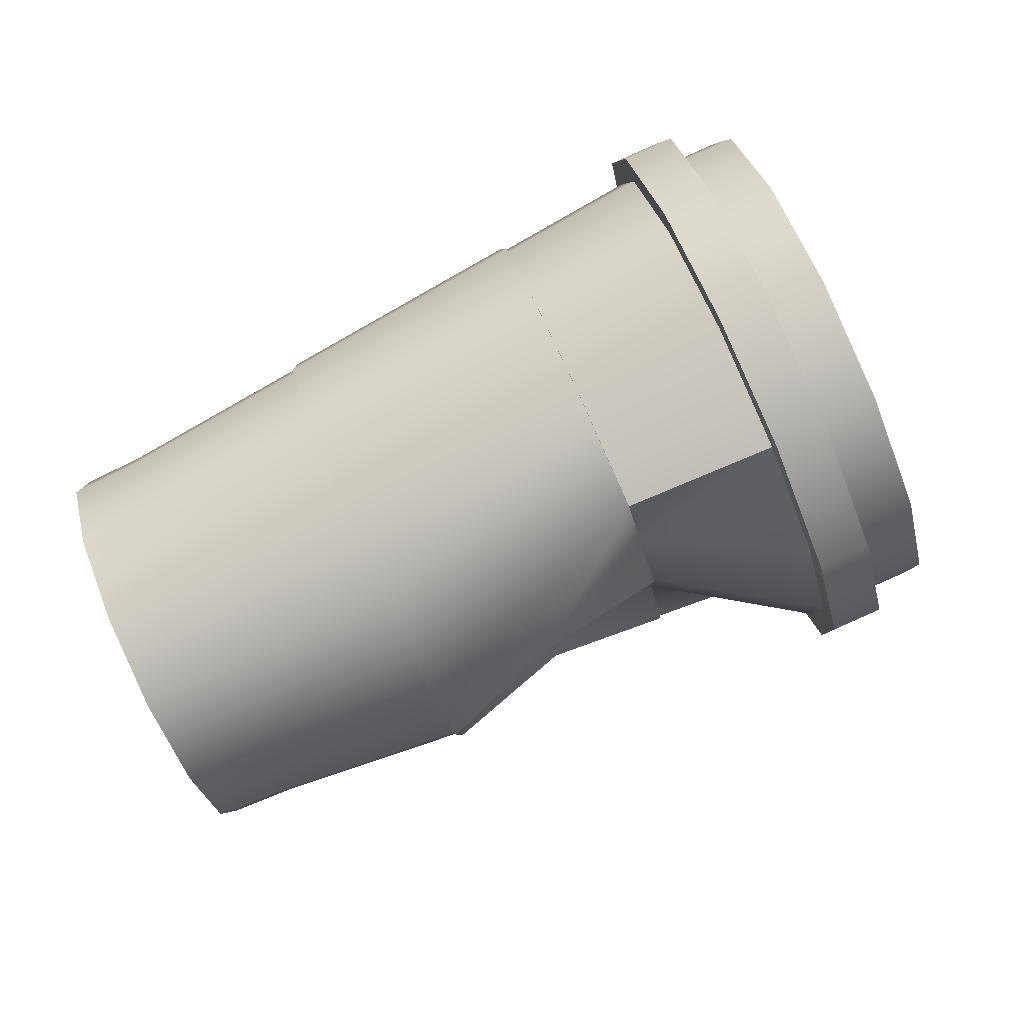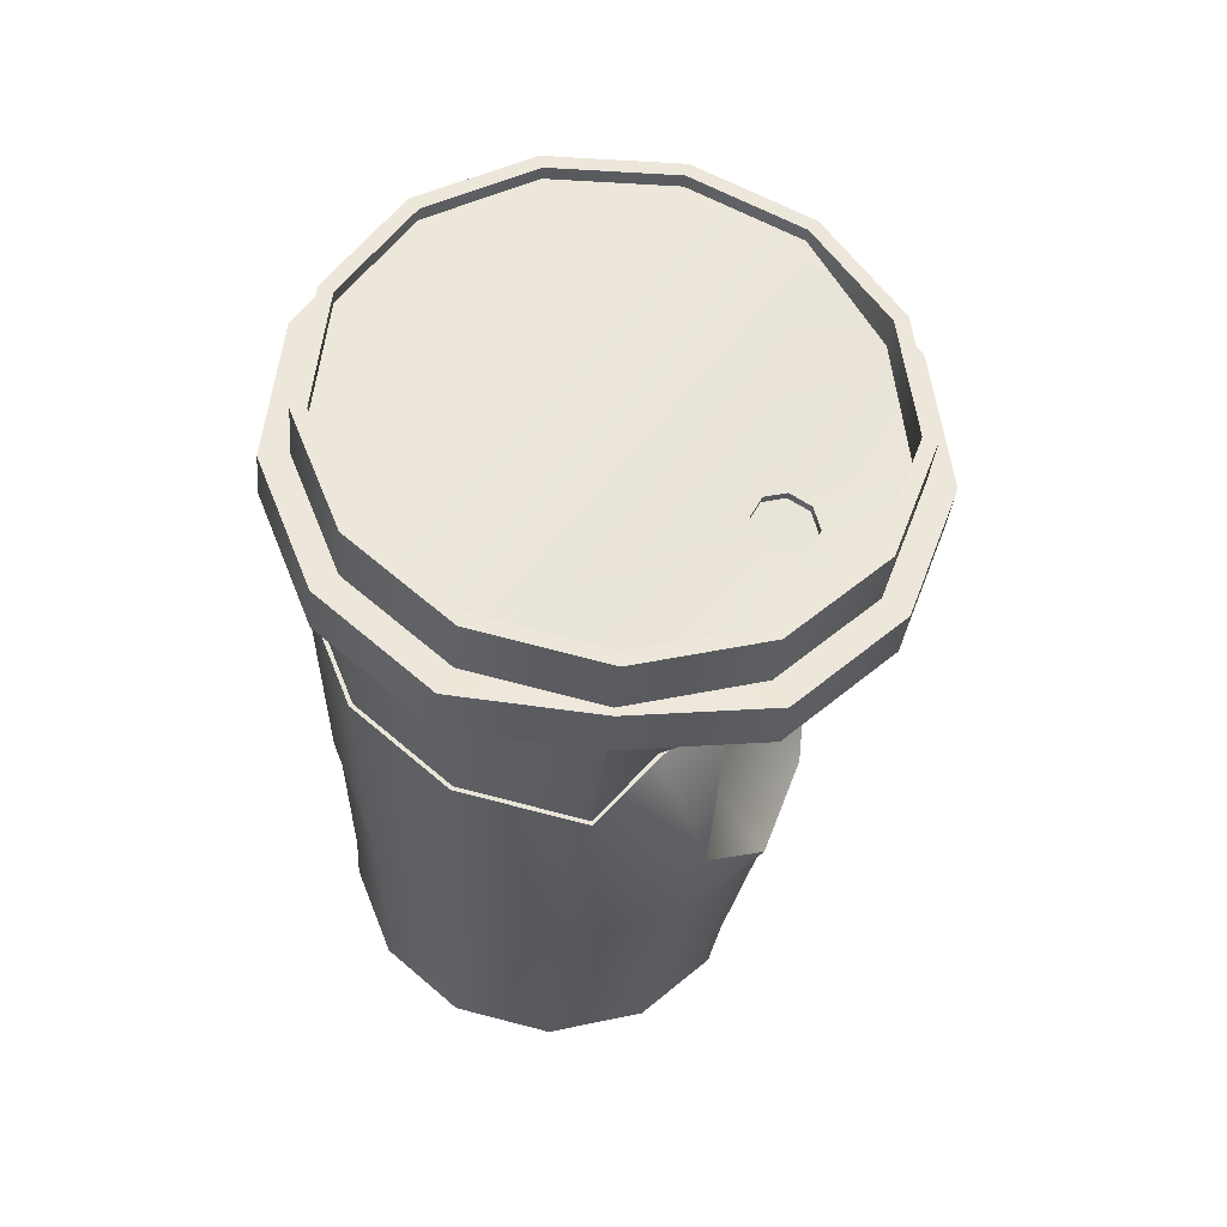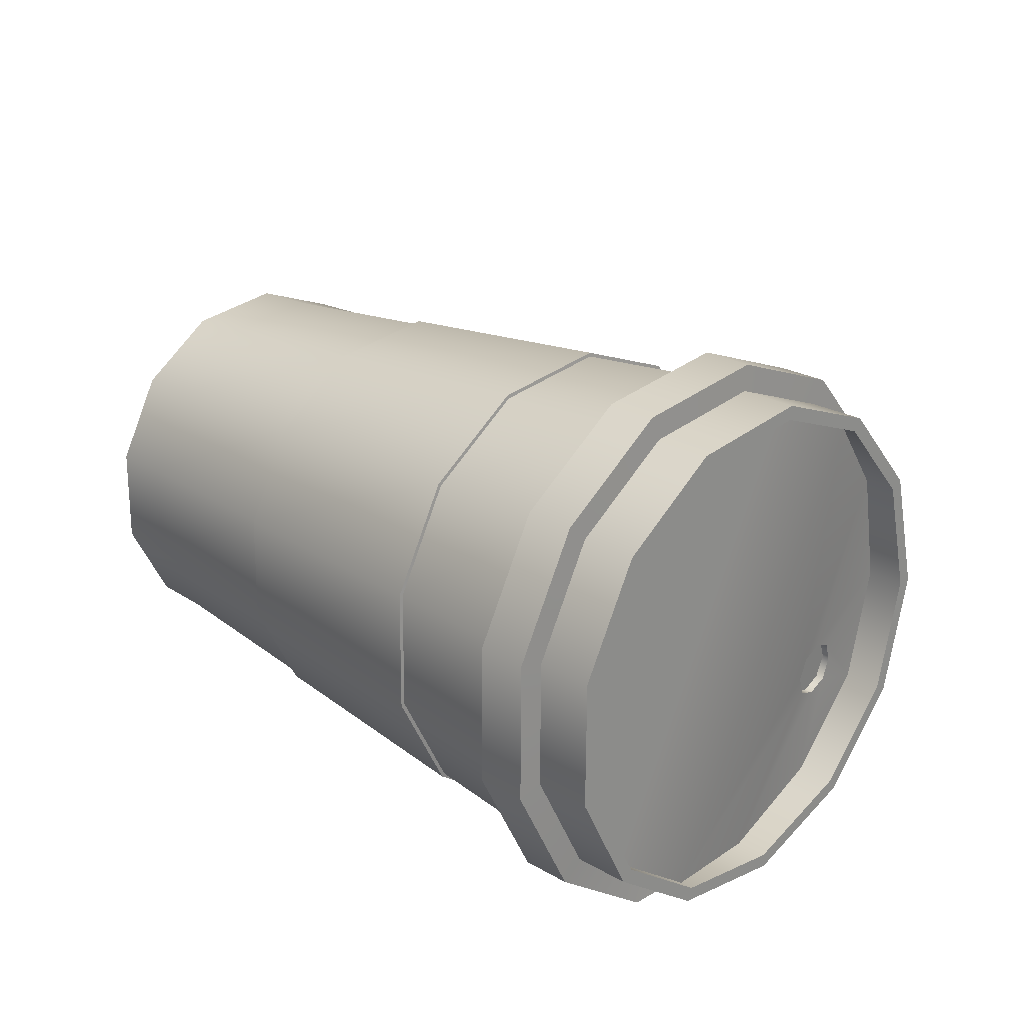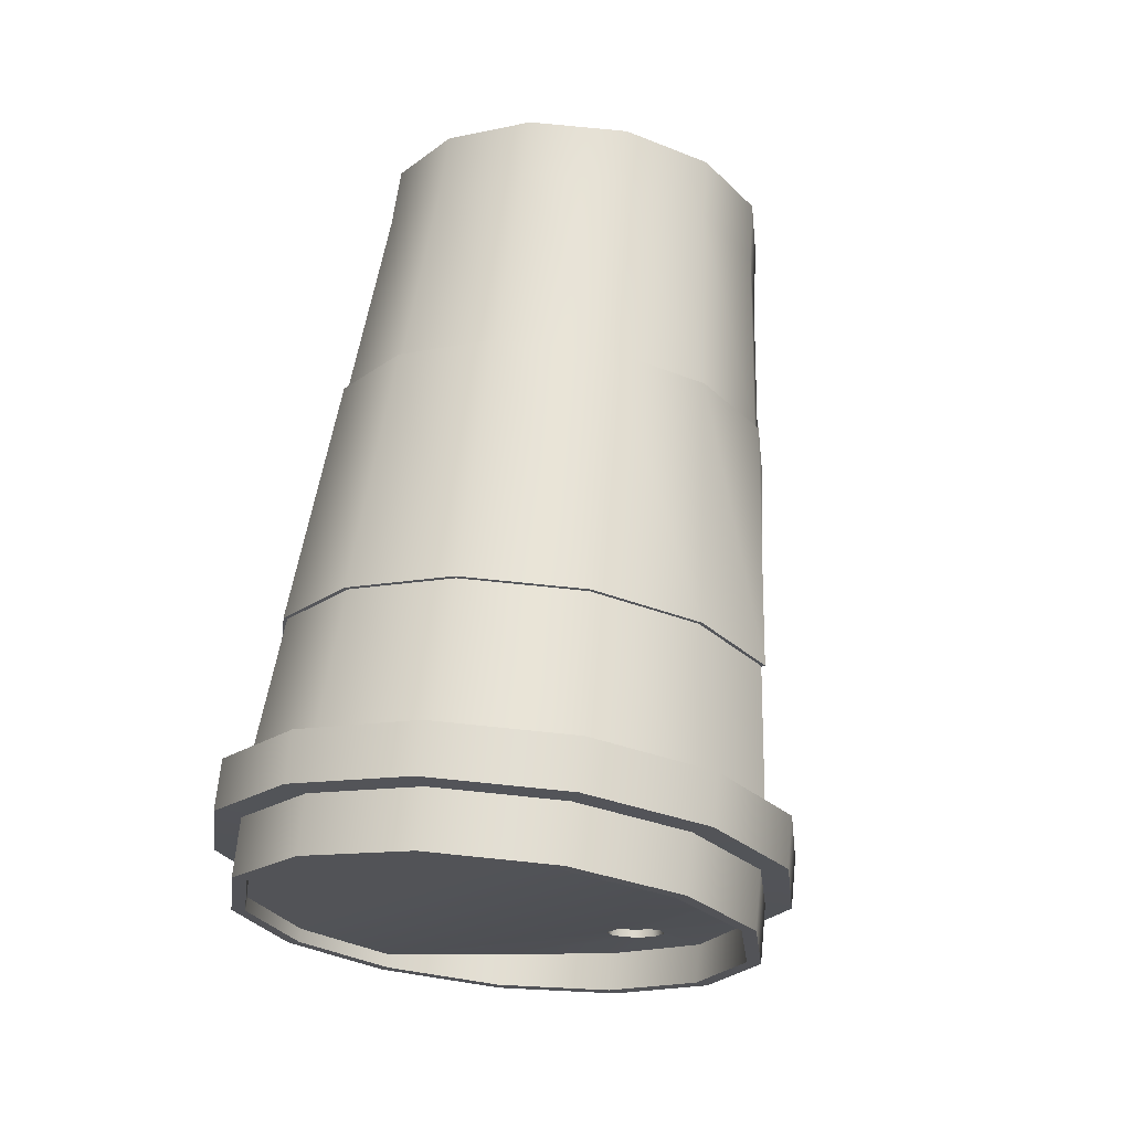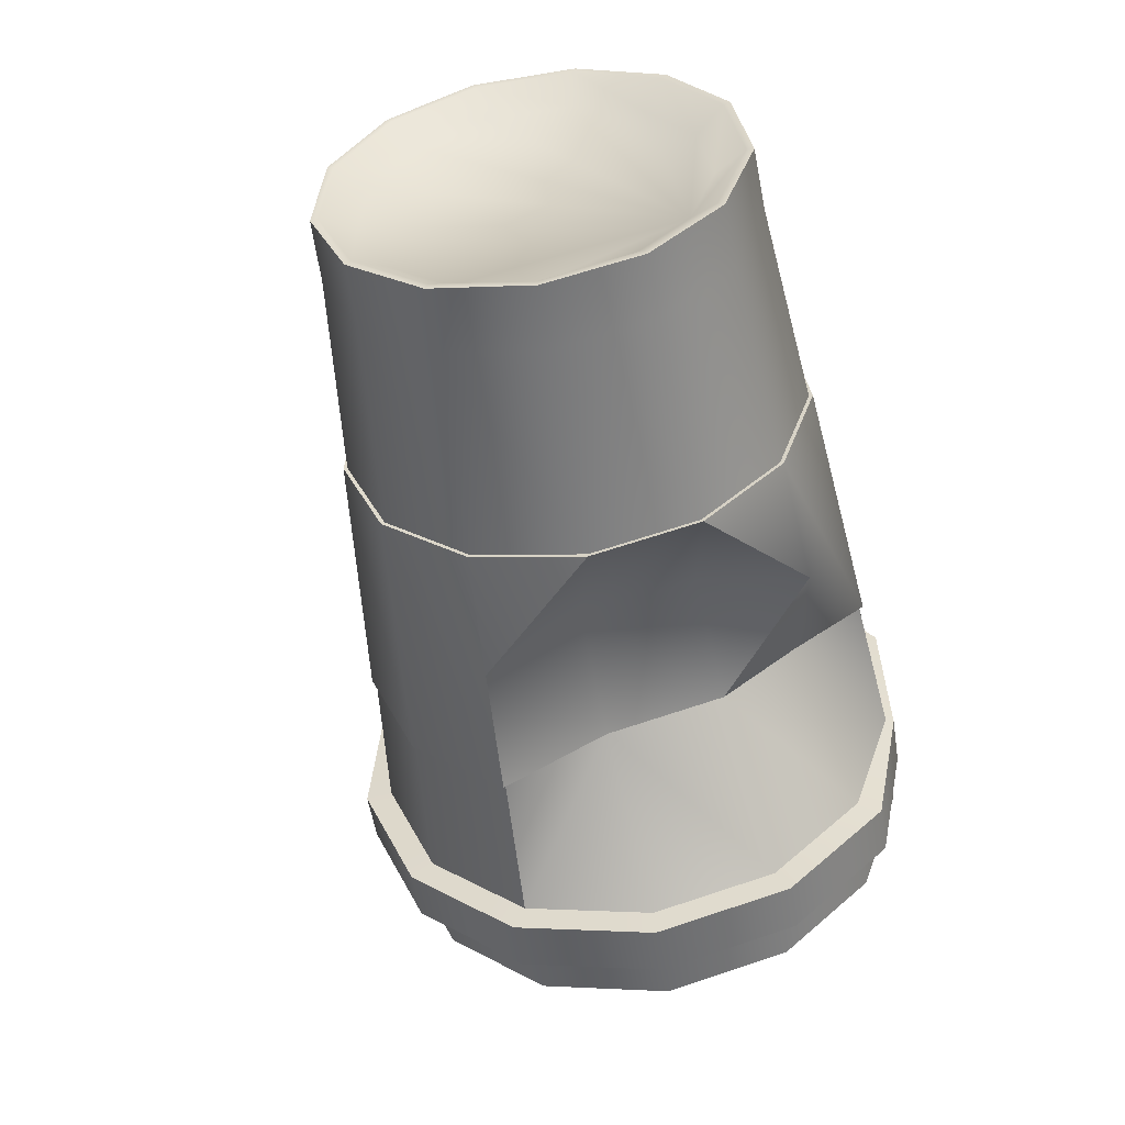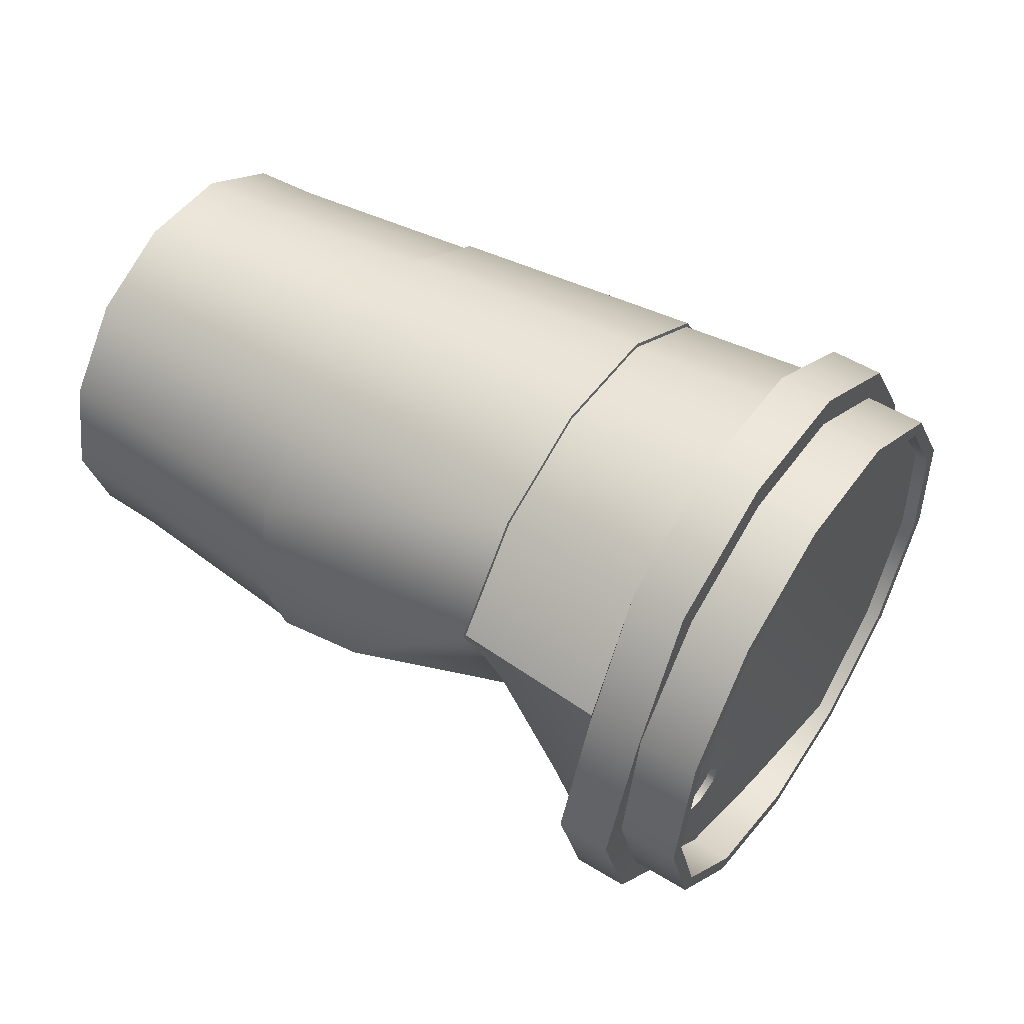
<metadata>
{"format":"obj","ext":"obj","renderer":"f3d","projection":"perspective","resolution":1024,"background":"white","views":[{"elev":-74.0,"azim":40.0,"up":"+Y"},{"elev":-27.4,"azim":101.6,"up":"+Y"},{"elev":32.9,"azim":60.7,"up":"+Y"},{"elev":74.0,"azim":112.6,"up":"+Y"},{"elev":-36.2,"azim":-73.9,"up":"+Z"},{"elev":21.1,"azim":36.2,"up":"+Z"}]}
</metadata>
<code>
o 2_3
v -2.541 0.1476 17.45
v -2.068 0.1856 17.3
v -1.827 -0.002504 18.02
v -2.304 -0.03816 18.17
v -2.756 0.6419 16.93
v -2.285 0.6861 16.77
v -2.911 1.35 16.69
v -2.442 1.404 16.53
v -2.967 2.125 16.81
v -2.499 2.187 16.65
v -2.909 2.738 17.24
v -2.44 2.808 17.08
v -2.754 3.09 17.89
v -2.283 3.165 17.74
v -2.527 3.09 18.65
v -2.053 3.165 18.51
v -2.296 2.738 19.27
v -1.819 2.808 19.14
v -2.106 2.125 19.66
v -1.627 2.187 19.54
v -1.995 1.35 19.73
v -1.515 1.404 19.61
v -1.998 0.6419 19.45
v -1.518 0.6861 19.32
v -2.107 0.1476 18.89
v -1.628 0.1856 18.76
v 1.503 0.586 16.54
v 2.847 0.06595 16.61
v 1.691 0.04902 16.96
v 1.297 1.116 16.07
v 2.255 0.9575 14.99
v 2.536 0.3095 15.68
v 1.105 1.992 15.77
v 2.051 1.886 14.68
v 1.978 2.901 14.83
v 0.9426 3.484 15.82
v 2.054 3.705 15.4
v 0.8709 2.725 15.28
v 1.134 3.919 16.62
v 2.257 4.167 16.25
v 1.416 3.919 17.55
v 2.556 4.167 17.24
v 1.702 3.484 18.33
v 2.858 3.705 18.06
v 1.936 2.725 18.81
v 3.107 2.901 18.58
v 2.073 1.767 18.9
v 3.252 1.886 18.66
v 2.07 0.8904 18.54
v 3.248 0.9575 18.29
v 1.935 0.2788 17.86
v 3.106 0.3095 17.56
v 2.534 0.1261 15.58
v 2.88 0.00454 16.6
v 2.224 0.8387 14.83
v 2 1.86 14.48
v 1.92 2.976 14.65
v 2.003 3.86 15.27
v 2.227 4.367 16.21
v 2.555 4.367 17.29
v 2.887 3.86 18.2
v 3.161 2.976 18.76
v 3.321 1.86 18.86
v 3.317 0.8387 18.45
v 3.16 0.1261 17.65
v 2.924 0.1719 15.46
v 3.27 0.05038 16.49
v 2.615 0.8845 14.71
v 2.391 1.906 14.36
v 2.31 3.022 14.53
v 2.394 3.906 15.15
v 2.617 4.413 16.09
v 2.946 4.413 17.18
v 3.278 3.906 18.08
v 3.552 3.022 18.64
v 3.711 1.906 18.74
v 3.707 0.8845 18.33
v 3.551 0.1719 17.53
v 2.939 0.361 15.56
v 3.249 0.1181 16.49
v 2.658 1.008 14.88
v 2.455 1.934 14.56
v 2.382 2.947 14.72
v 2.458 3.749 15.28
v 2.66 4.209 16.13
v 2.958 4.209 17.12
v 3.26 3.749 17.94
v 3.508 2.947 18.45
v 3.653 1.934 18.54
v 3.649 1.008 18.16
v 3.507 0.361 17.44
v 3.382 0.4129 15.42
v 3.692 0.17 16.36
v 3.1 1.059 14.74
v 2.897 1.986 14.43
v 2.824 2.999 14.58
v 2.9 3.801 15.15
v 3.103 4.261 16
v 3.401 4.261 16.98
v 3.703 3.801 17.81
v 3.951 2.999 18.32
v 4.096 1.986 18.4
v 4.092 1.059 18.03
v 3.95 0.4129 17.31
v 3.386 0.512 15.48
v 3.68 0.2822 16.36
v 3.12 1.124 14.83
v 2.928 2 14.54
v 2.859 2.958 14.68
v 2.931 3.717 15.22
v 3.123 4.152 16.02
v 3.404 4.152 16.95
v 3.69 3.717 17.73
v 3.925 2.958 18.21
v 4.062 2 18.3
v 4.058 1.124 17.94
v 3.924 0.512 17.26
v 3.088 0.477 15.57
v 3.429 0.2528 16.44
v 2.822 1.089 14.92
v 2.63 1.965 14.63
v 2.609 2.929 14.76
v 2.827 3.705 15.25
v 3.019 4.14 16.05
v 3.301 4.14 16.99
v 3.586 3.705 17.76
v 3.821 2.946 18.25
v 3.958 1.988 18.33
v 3.955 1.111 17.97
v 3.82 0.4998 17.29
v 2.99 1.29 15.62
v 3.051 1.292 15.6
v 2.994 1.206 15.45
v 2.936 1.204 15.48
v 2.89 1.411 15.22
v 2.932 1.255 15.29
v 3.065 1.464 15.65
v 3.028 1.621 15.57
v 2.961 1.67 15.41
v 2.904 1.583 15.26
v 2.903 1.668 15.43
v 2.966 1.619 15.59
v 3.002 1.462 15.67
v 2.872 1.253 15.32
v -2.376 0.4276 17.55
v -2.183 0.277 18.13
v -2.023 0.4276 18.72
v -1.935 0.8281 19.17
v -1.933 1.402 19.4
v -2.023 2.031 19.34
v -2.177 2.527 19.03
v -2.364 2.812 18.52
v -2.548 2.812 17.91
v -2.674 2.527 17.38
v -2.721 2.031 17.03
v -2.676 1.402 16.94
v -2.55 0.8281 17.13
v 2.836 1.409 15.24
v 2.849 1.581 15.29
v 0.05583 0.7757 18.98
v -0.06491 0.2265 18.36
v 0.05894 1.563 19.29
v -0.06403 2.423 19.22
v -0.2749 3.105 18.79
v -0.5313 3.495 18.09
v -0.7842 3.495 17.25
v -0.9566 3.105 16.53
v -1.021 2.423 16.05
v -0.9589 1.563 15.92
v -0.7865 0.7757 16.19
v -0.5476 0.2265 16.76
v -0.2841 0.0201 17.56
v 2.076 0.8727 18.57
v 0.06213 0.758 19
v -0.06073 0.1991 18.38
v 1.94 0.2515 17.87
v 2.08 1.763 18.93
v 0.06529 1.559 19.32
v 1.941 2.735 18.84
v -0.05977 2.434 19.25
v 1.702 3.506 18.35
v -0.2743 3.127 18.81
v 1.412 3.948 17.56
v -0.5352 3.525 18.1
v 1.126 3.948 16.62
v -0.7924 3.525 17.25
v 0.9313 3.506 15.8
v -0.9678 3.127 16.51
v 0.8586 2.735 15.26
v -0.08733 2.585 15.64
v -1.033 2.434 16.02
v 1.094 1.988 15.75
v 0.1669 1.928 16.23
v 1.289 1.098 16.05
v 0.3521 1.083 16.51
v 1.498 0.5586 16.53
v 0.4211 0.2253 16.41
v 1.692 0.0181 16.96
v -0.2837 -0.01082 17.56
v -0.5517 0.1991 16.75
v -0.9702 1.559 15.89
v -0.7948 0.758 16.16
v -2.539 0.1978 17.48
v -2.746 0.6742 16.98
v -2.31 0.01864 18.17
v -2.12 0.1978 18.87
v -2.015 0.6742 19.4
v -2.012 1.357 19.68
v -2.119 2.105 19.61
v -2.302 2.696 19.24
v -2.525 3.035 18.63
v -2.744 3.035 17.9
v -2.894 2.696 17.28
v -2.95 2.105 16.86
v -2.896 1.357 16.75
f 1 2 3 4
f 5 6 2 1
f 7 8 6 5
f 9 10 8 7
f 11 12 10 9
f 13 14 12 11
f 15 16 14 13
f 17 18 16 15
f 19 20 18 17
f 21 22 20 19
f 23 24 22 21
f 25 26 24 23
f 4 3 26 25
f 27 28 29
f 30 31 32 27
f 33 34 31 30
f 35 34 33
f 36 37 35 38
f 39 40 37 36
f 41 42 40 39
f 43 44 42 41
f 45 46 44 43
f 47 48 46 45
f 49 50 48 47
f 51 52 50 49
f 29 28 52 51
f 32 53 54 28
f 31 55 53 32
f 34 56 55 31
f 35 57 56 34
f 37 58 57 35
f 40 59 58 37
f 42 60 59 40
f 44 61 60 42
f 46 62 61 44
f 48 63 62 46
f 50 64 63 48
f 52 65 64 50
f 28 54 65 52
f 53 66 67 54
f 55 68 66 53
f 56 69 68 55
f 57 70 69 56
f 58 71 70 57
f 59 72 71 58
f 60 73 72 59
f 61 74 73 60
f 62 75 74 61
f 63 76 75 62
f 64 77 76 63
f 65 78 77 64
f 54 67 78 65
f 66 79 80 67
f 68 81 79 66
f 69 82 81 68
f 70 83 82 69
f 71 84 83 70
f 72 85 84 71
f 73 86 85 72
f 74 87 86 73
f 75 88 87 74
f 76 89 88 75
f 77 90 89 76
f 78 91 90 77
f 67 80 91 78
f 79 92 93 80
f 81 94 92 79
f 82 95 94 81
f 83 96 95 82
f 84 97 96 83
f 85 98 97 84
f 86 99 98 85
f 87 100 99 86
f 88 101 100 87
f 89 102 101 88
f 90 103 102 89
f 91 104 103 90
f 80 93 104 91
f 92 105 106 93
f 94 107 105 92
f 95 108 107 94
f 96 109 108 95
f 97 110 109 96
f 98 111 110 97
f 99 112 111 98
f 100 113 112 99
f 101 114 113 100
f 102 115 114 101
f 103 116 115 102
f 104 117 116 103
f 93 106 117 104
f 105 118 119 106
f 107 120 118 105
f 108 121 120 107
f 109 122 121 108
f 110 123 122 109
f 111 124 123 110
f 112 125 124 111
f 113 126 125 112
f 114 127 126 113
f 115 128 127 114
f 116 129 128 115
f 117 130 129 116
f 106 119 130 117
f 131 132 133 134
f 133 132 119 118
f 120 135 136
f 137 138 123 130
f 122 123 138 139
f 130 119 132 137
f 139 140 121 122
f 118 120 136 133
f 120 121 140 135
f 141 142 143 131
f 123 124 129 130
f 125 126 127 128
f 134 133 136 144
f 145 146 147 148 149 150 151 152 153 154 155 156 157
f 128 129 124 125
f 134 144 158 159
f 136 135 158 144
f 159 141 131 134
f 142 138 137 143
f 158 135 140 159
f 143 137 132 131
f 159 140 139 141
f 141 139 138 142
f 160 24 26 161
f 162 22 24 160
f 163 20 22 162
f 164 18 20 163
f 165 16 18 164
f 166 14 16 165
f 167 12 14 166
f 168 10 12 167
f 169 8 10 168
f 170 6 8 169
f 171 2 6 170
f 172 3 2 171
f 161 26 3 172
f 173 174 175 176
f 177 178 174 173
f 179 180 178 177
f 181 182 180 179
f 183 184 182 181
f 185 186 184 183
f 187 188 186 185
f 189 190 191 188 187
f 192 193 190 189
f 194 195 193 192
f 196 197 194
f 198 199 200 197
f 176 175 199 198
f 49 173 176 51
f 161 175 174 160
f 47 177 173 49
f 160 174 178 162
f 45 179 177 47
f 162 178 180 163
f 43 181 179 45
f 163 180 182 164
f 41 183 181 43
f 164 182 184 165
f 39 185 183 41
f 165 184 186 166
f 36 187 185 39
f 166 186 188 167
f 38 189 187 36
f 167 188 191 168
f 33 192 189 38
f 168 191 201 169
f 30 194 192 33
f 169 201 202 170
f 27 196 194 30
f 170 202 200 171
f 29 198 196 27
f 171 200 199 172
f 51 176 198 29
f 172 199 175 161
f 1 203 204 5
f 4 205 203 1
f 25 206 205 4
f 23 207 206 25
f 21 208 207 23
f 19 209 208 21
f 17 210 209 19
f 15 211 210 17
f 13 212 211 15
f 11 213 212 13
f 9 214 213 11
f 7 215 214 9
f 5 204 215 7
f 203 145 157 204
f 205 146 145 203
f 206 147 146 205
f 207 148 147 206
f 208 149 148 207
f 209 150 149 208
f 210 151 150 209
f 211 152 151 210
f 212 153 152 211
f 213 154 153 212
f 214 155 154 213
f 215 156 155 214
f 204 157 156 215
f 201 191 190
f 195 202 201 193
f 197 202 195
f 198 197 196
f 197 200 202
f 197 195 194
f 190 193 201
f 27 32 28
f 33 38 35

</code>
